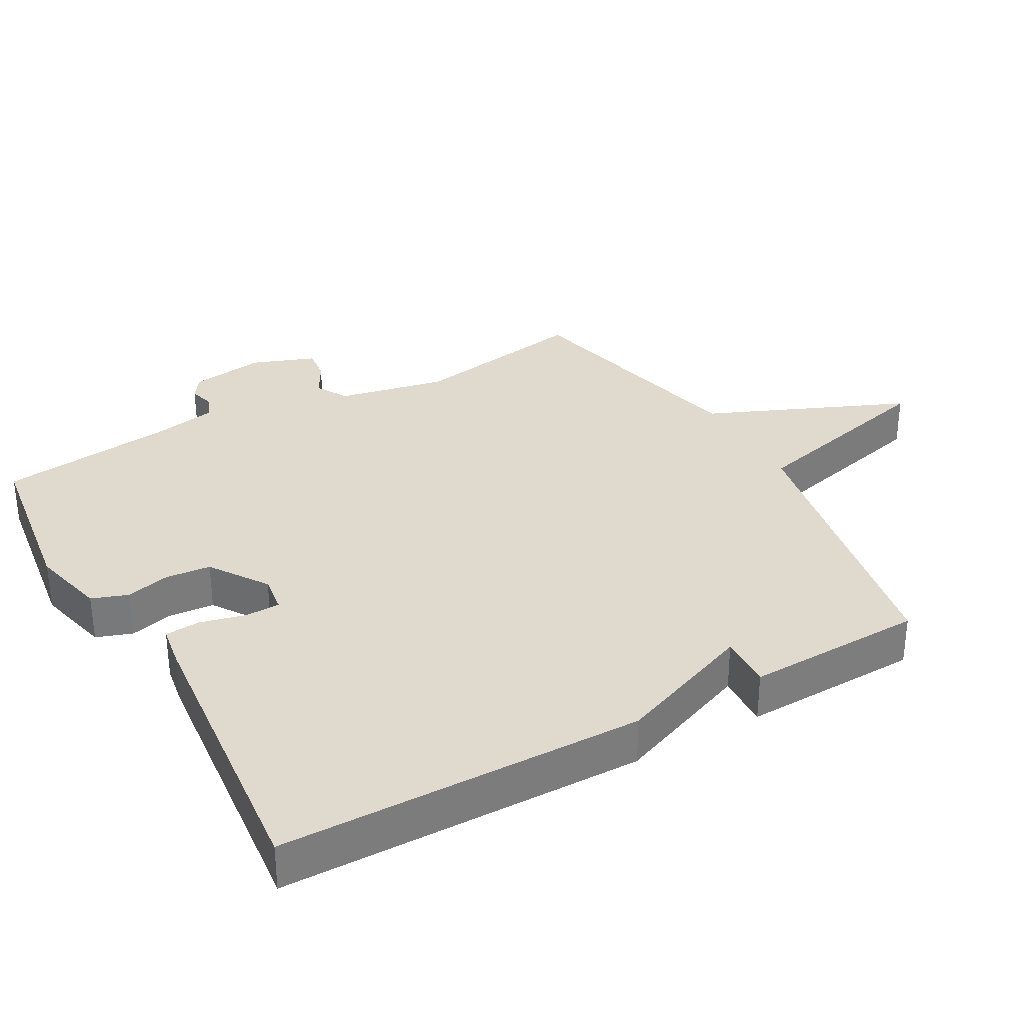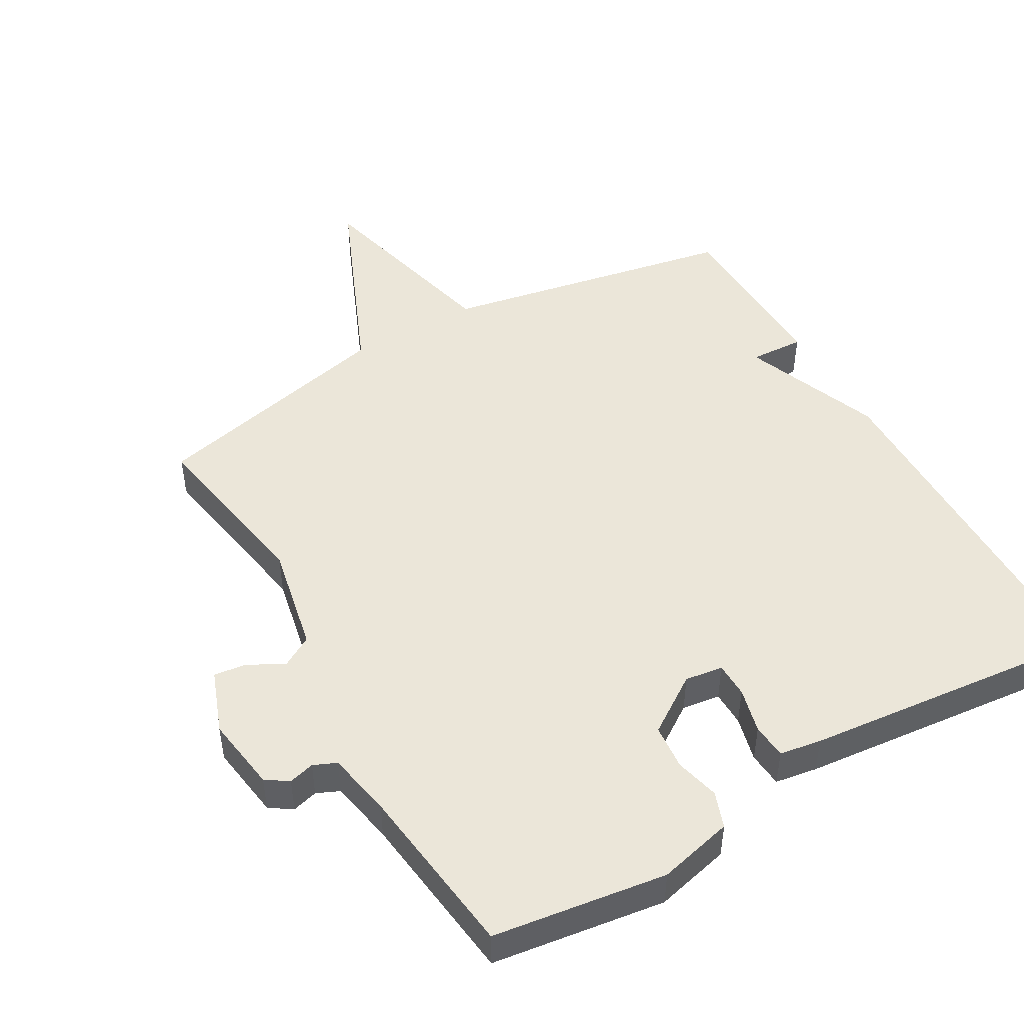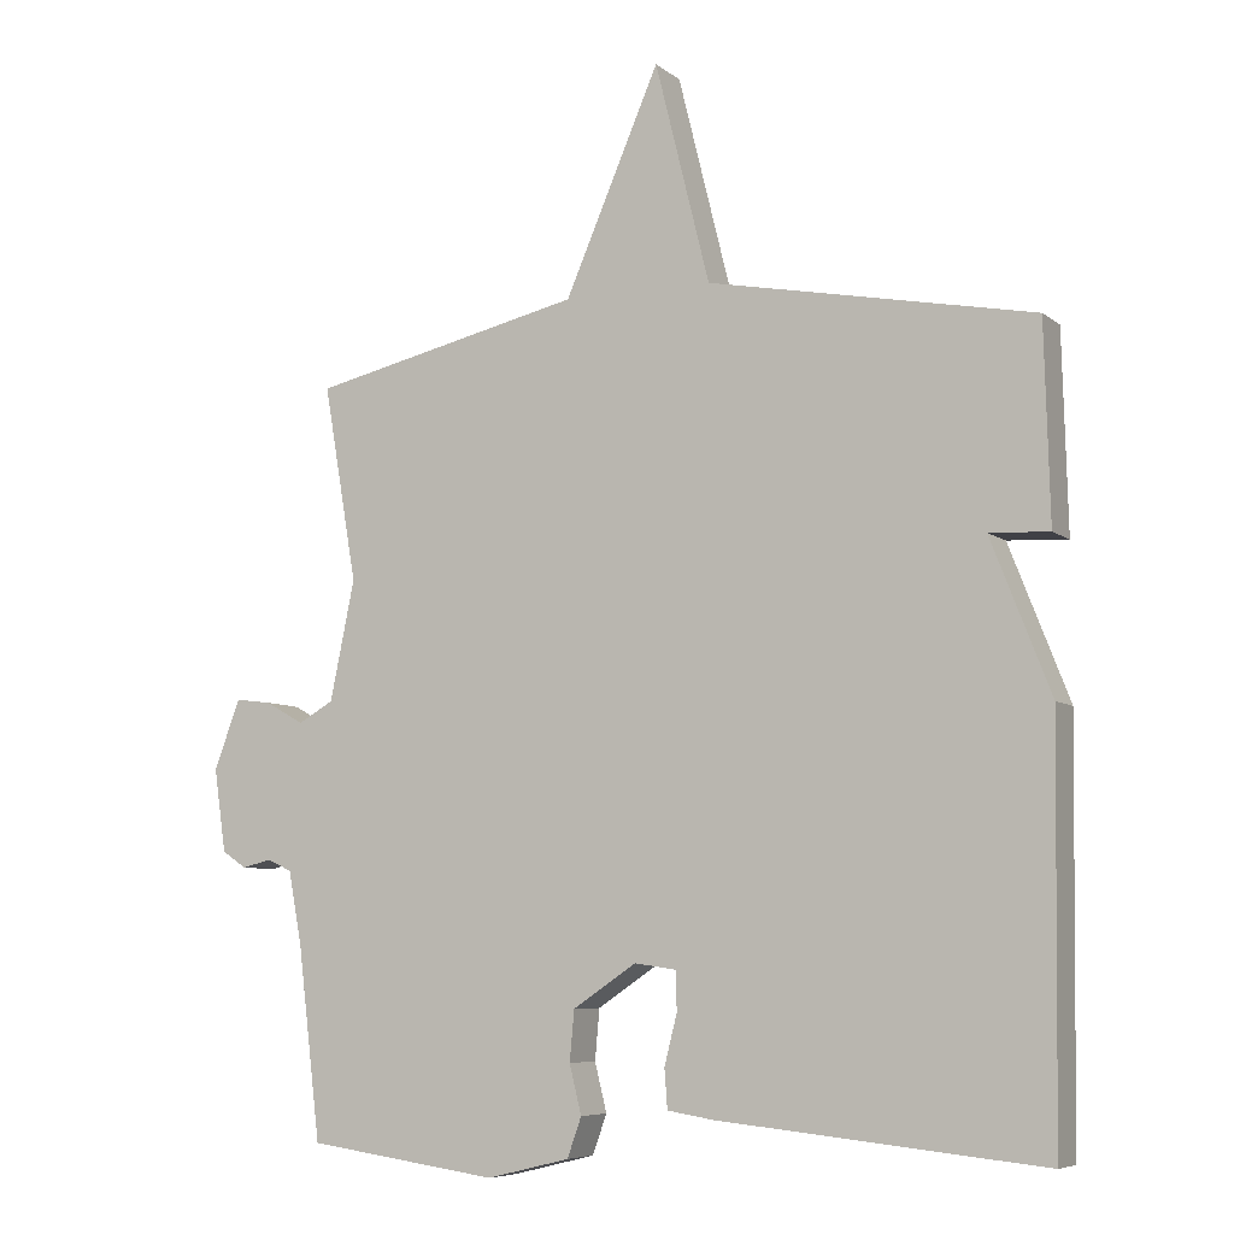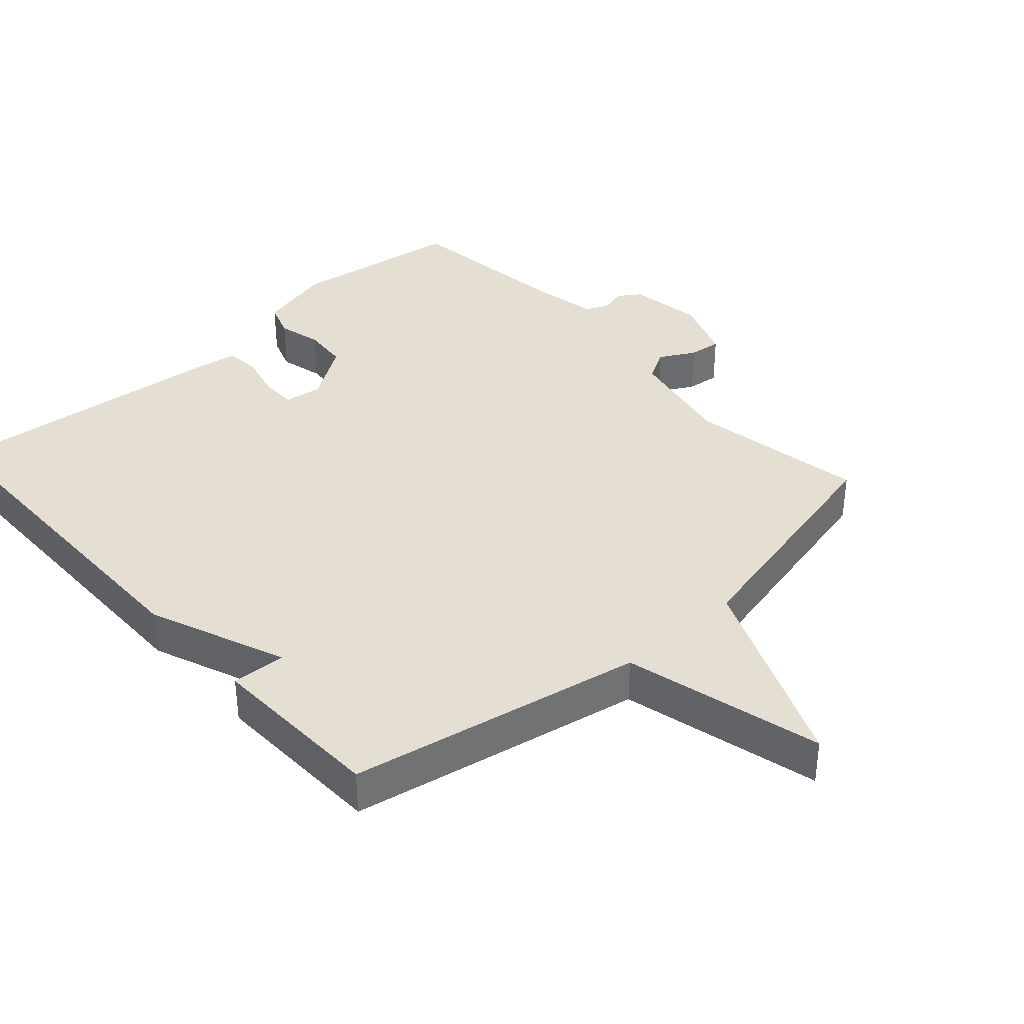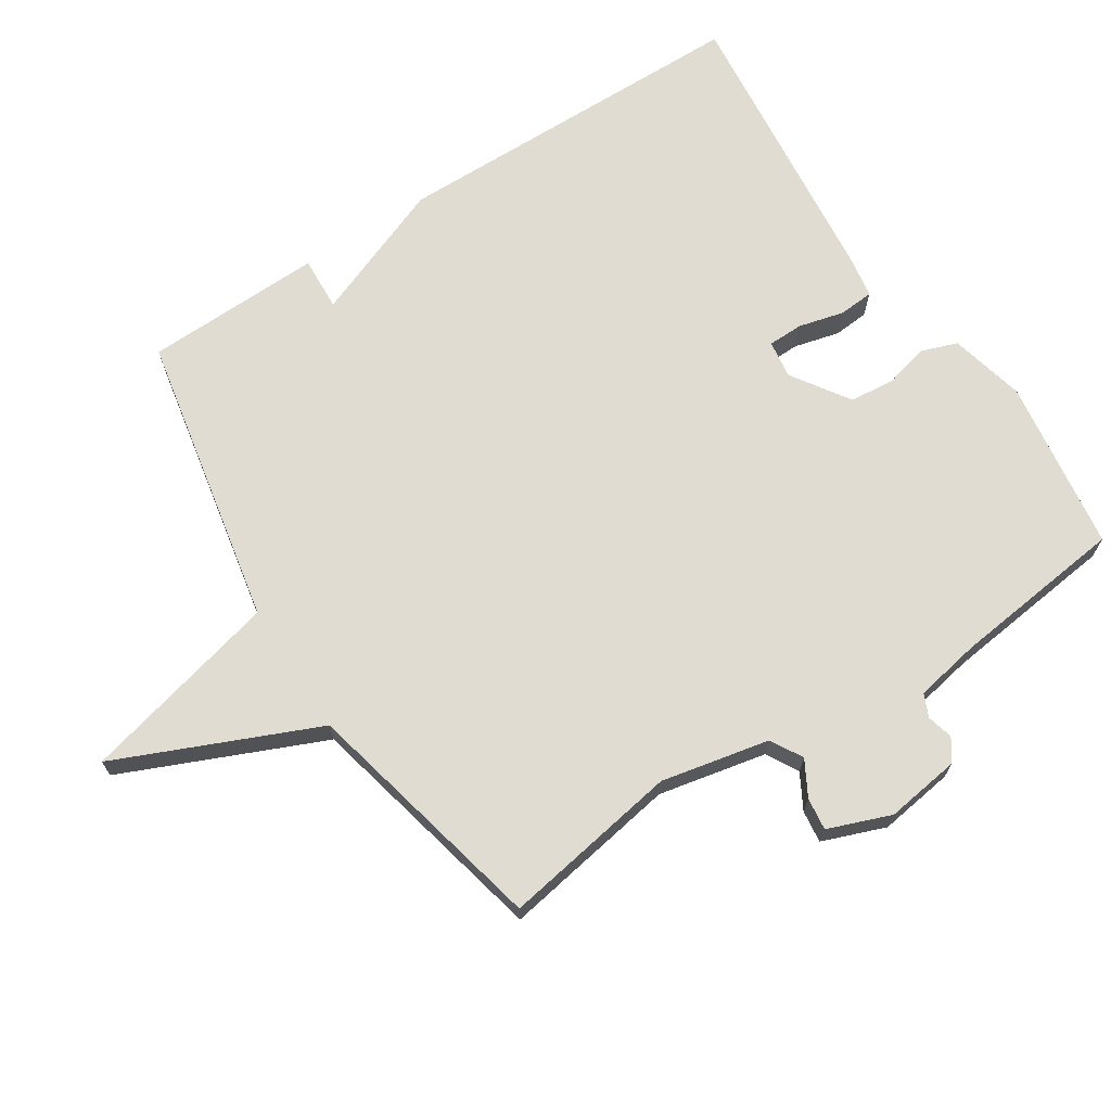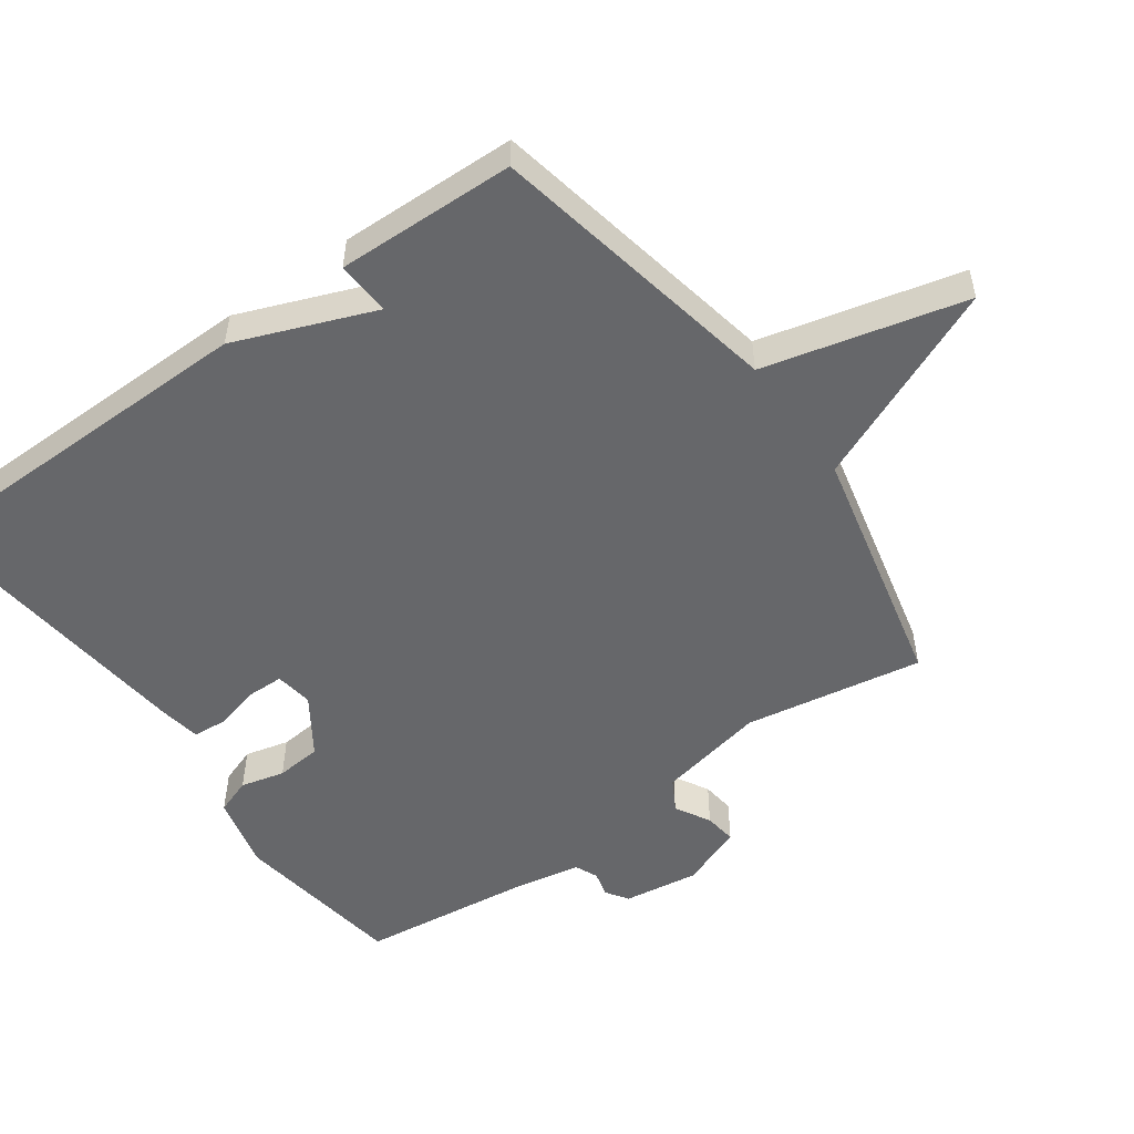
<metadata>
{"format":"obj","ext":"obj","renderer":"f3d","projection":"perspective","resolution":1024,"background":"white","views":[{"elev":32.7,"azim":-119.4,"up":"+Y"},{"elev":48.3,"azim":150.1,"up":"+Y"},{"elev":-6.9,"azim":-153.5,"up":"+Z"},{"elev":37.0,"azim":-42.2,"up":"+Y"},{"elev":69.3,"azim":57.2,"up":"+Y"},{"elev":-52.1,"azim":-54.4,"up":"+Y"}]}
</metadata>
<code>
v -0.5 0.07 0.5
v -0.065 0.07 0.584
v 0.008 0.07 0.879
v 0.135 0.07 0.584
v 0.5 0.07 0.5
v 0.455 0.07 0.237
v 0.488 0.07 0.077
v 0.535 0.07 0.05
v 0.587 0.07 0.079
v 0.635 0.07 0.085
v 0.67 0.07 -0.008
v 0.654 0.07 -0.119
v 0.621 0.07 -0.141
v 0.583 0.07 -0.131
v 0.549 0.07 -0.146
v 0.531 0.07 -0.242
v 0.5 0.07 -0.5
v 0.244 0.07 -0.536
v 0.133 0.07 -0.509
v 0.114 0.07 -0.456
v 0.13 0.07 -0.391
v 0.124 0.07 -0.324
v 0.039 0.07 -0.267
v -0.017 0.07 -0.275
v -0.018 0.07 -0.327
v -0.001 0.07 -0.394
v -0.005 0.07 -0.446
v -0.067 0.07 -0.456
v -0.5 0.07 -0.5
v -0.507 0.07 0.037
v -0.427 0.07 0.241
v -0.507 0.07 0.237
v -0.5 0 0.5
v -0.065 0 0.584
v 0.008 0 0.879
v 0.135 0 0.584
v 0.5 0 0.5
v 0.455 0 0.237
v 0.488 0 0.077
v 0.535 0 0.05
v 0.587 0 0.079
v 0.635 0 0.085
v 0.67 0 -0.008
v 0.654 0 -0.119
v 0.621 0 -0.141
v 0.583 0 -0.131
v 0.549 0 -0.146
v 0.531 0 -0.242
v 0.5 0 -0.5
v 0.244 0 -0.536
v 0.133 0 -0.509
v 0.114 0 -0.456
v 0.13 0 -0.391
v 0.124 0 -0.324
v 0.039 0 -0.267
v -0.017 0 -0.275
v -0.018 0 -0.327
v -0.001 0 -0.394
v -0.005 0 -0.446
v -0.067 0 -0.456
v -0.5 0 -0.5
v -0.507 0 0.037
v -0.427 0 0.241
v -0.507 0 0.237
f 31 32 1 2
f 29 30 31
f 28 29 31
f 27 28 31
f 26 27 31
f 25 26 31
f 24 25 31 2
f 2 3 4
f 24 2 4
f 23 24 4
f 4 5 6
f 23 4 6
f 22 23 6
f 21 22 6 7
f 21 7 8
f 20 21 8
f 19 20 8
f 18 19 8
f 17 18 8
f 16 17 8
f 15 16 8 9
f 9 10 11
f 15 9 11
f 14 15 11
f 11 12 13 14
f 34 33 64 63
f 63 62 61
f 63 61 60
f 63 60 59
f 63 59 58
f 63 58 57
f 34 63 57 56
f 36 35 34
f 36 34 56
f 36 56 55
f 38 37 36
f 38 36 55
f 38 55 54
f 39 38 54 53
f 40 39 53
f 40 53 52
f 40 52 51
f 40 51 50
f 40 50 49
f 40 49 48
f 41 40 48 47
f 43 42 41
f 43 41 47
f 43 47 46
f 46 45 44 43
f 1 33 34 2
f 2 34 35 3
f 3 35 36 4
f 4 36 37 5
f 5 37 38 6
f 6 38 39 7
f 7 39 40 8
f 8 40 41 9
f 9 41 42 10
f 10 42 43 11
f 11 43 44 12
f 12 44 45 13
f 13 45 46 14
f 14 46 47 15
f 15 47 48 16
f 16 48 49 17
f 17 49 50 18
f 18 50 51 19
f 19 51 52 20
f 20 52 53 21
f 21 53 54 22
f 22 54 55 23
f 23 55 56 24
f 24 56 57 25
f 25 57 58 26
f 26 58 59 27
f 27 59 60 28
f 28 60 61 29
f 29 61 62 30
f 30 62 63 31
f 31 63 64 32
f 32 64 33 1

</code>
